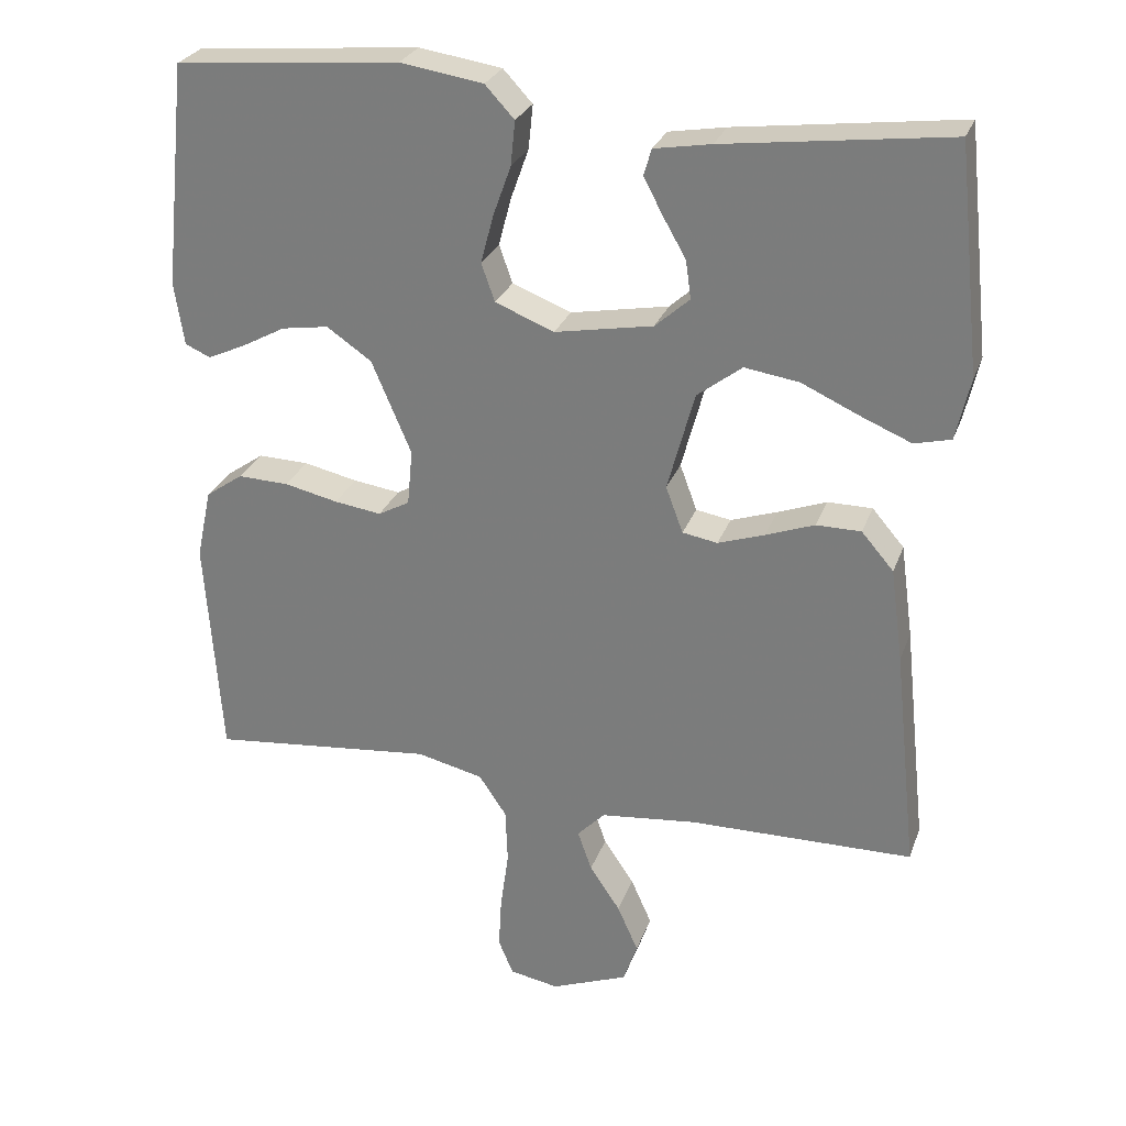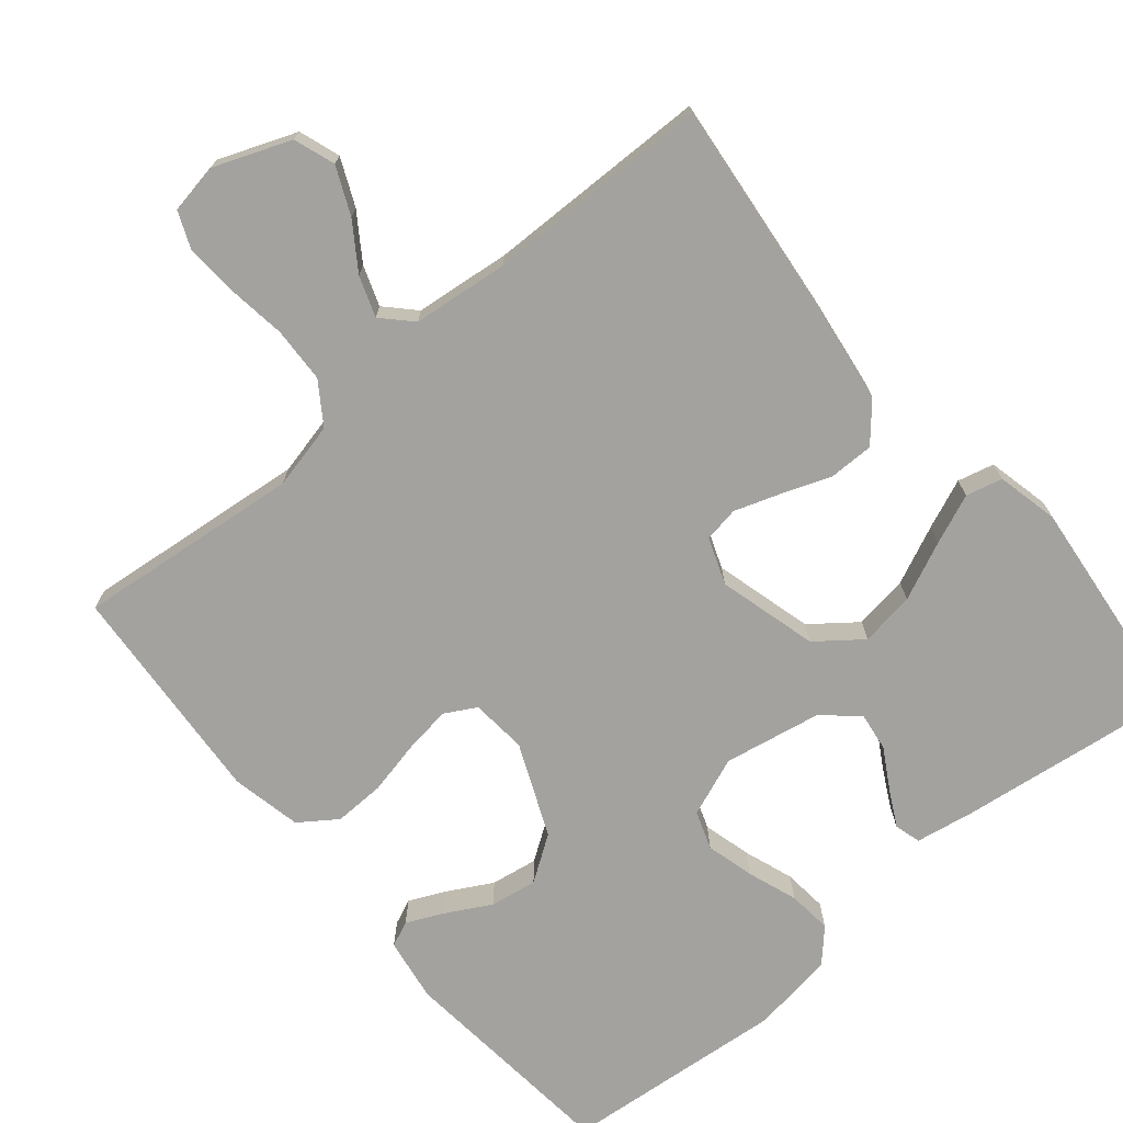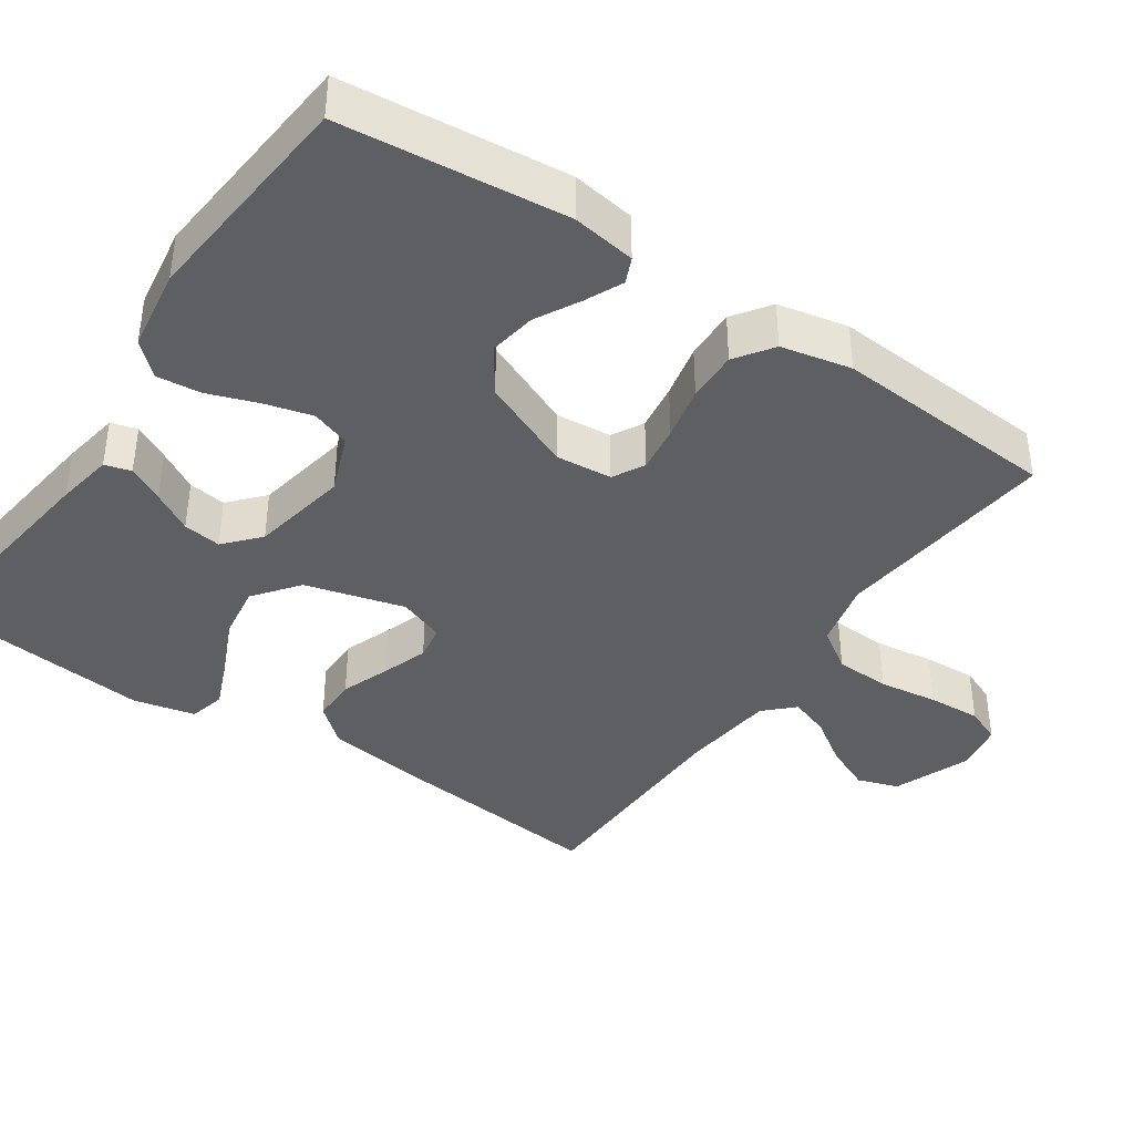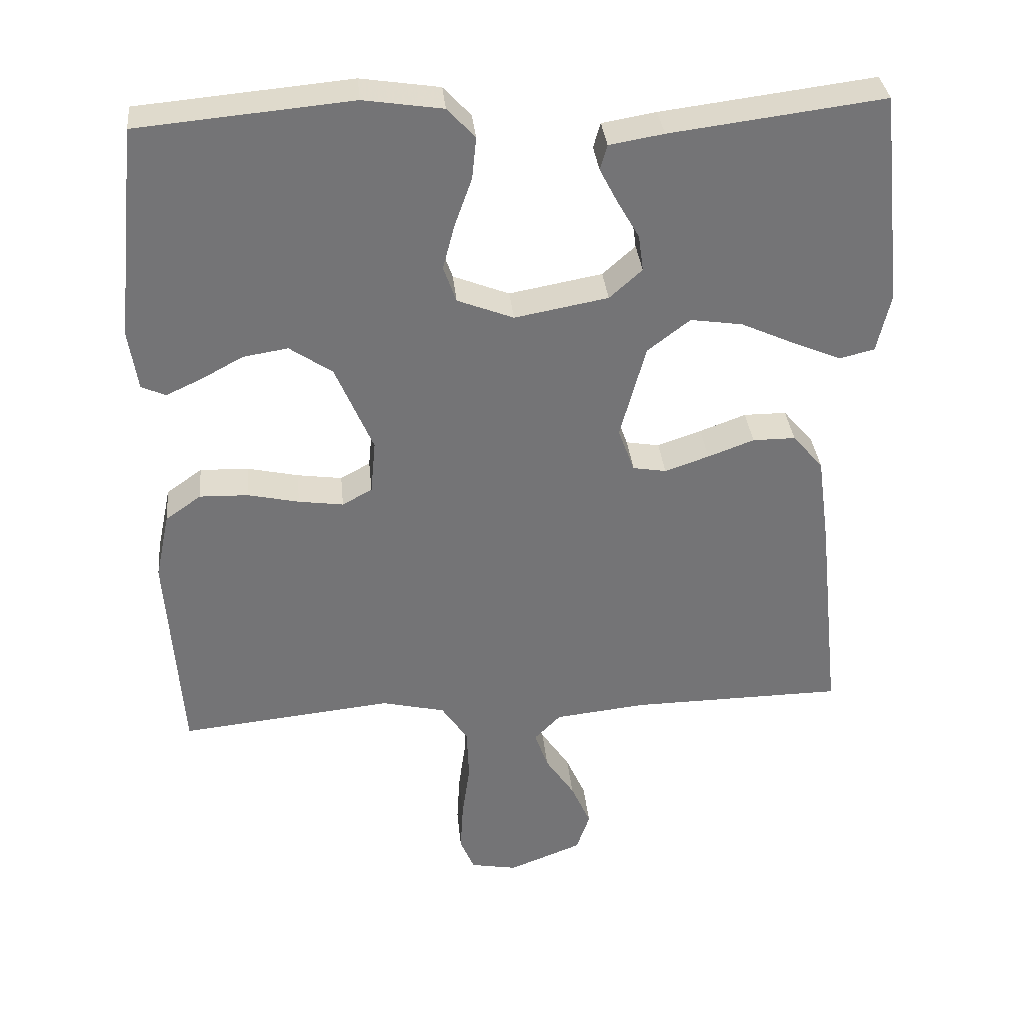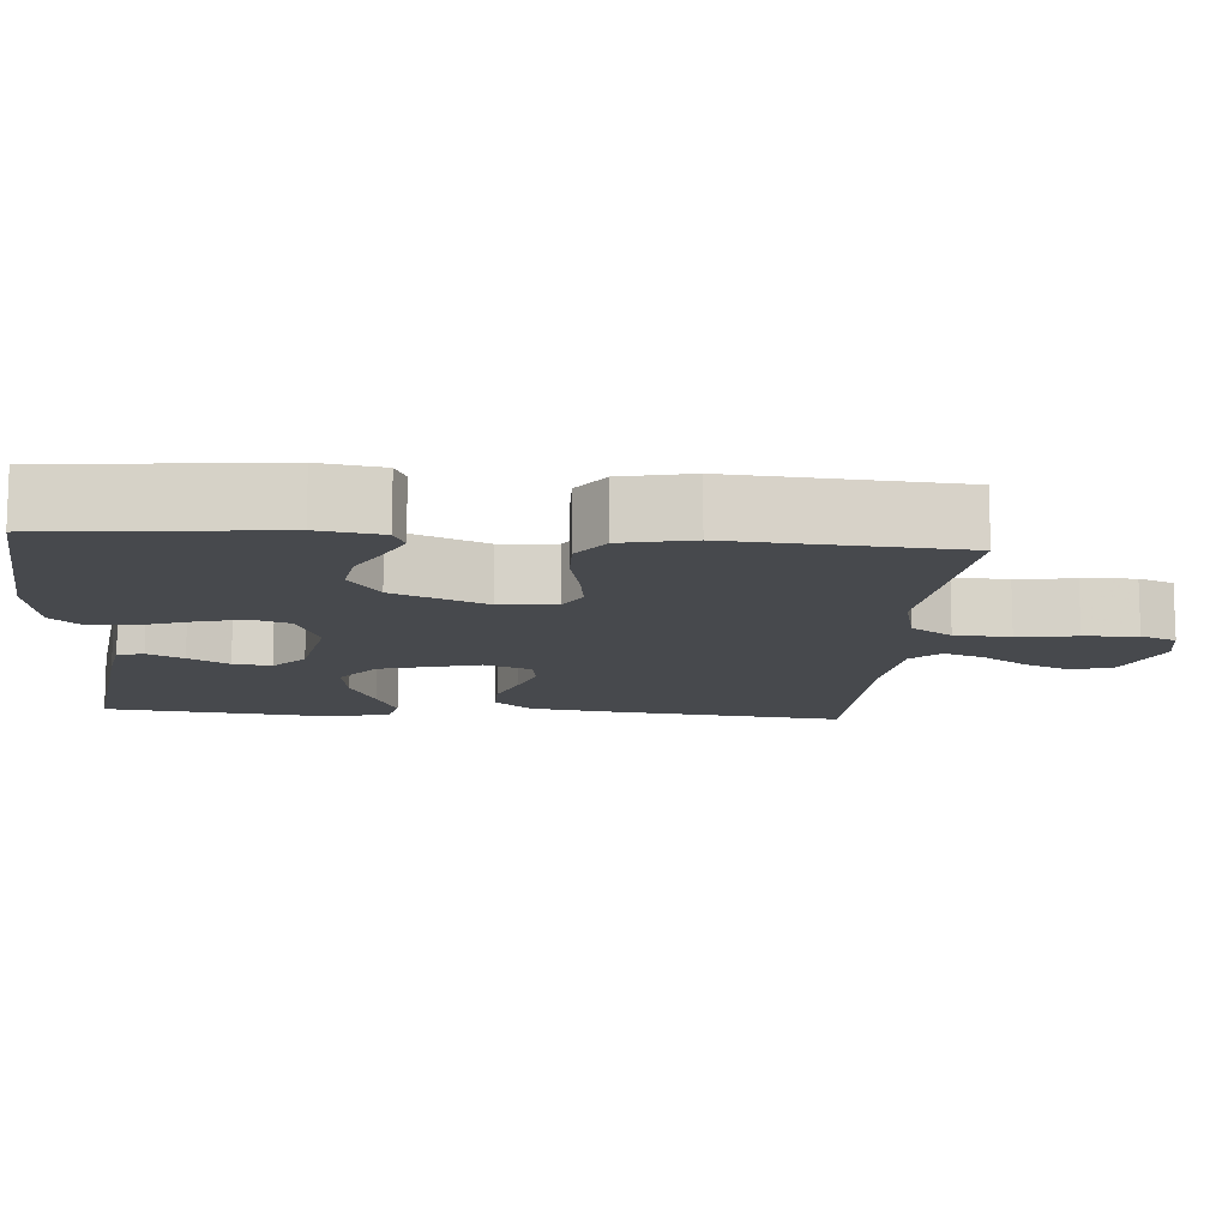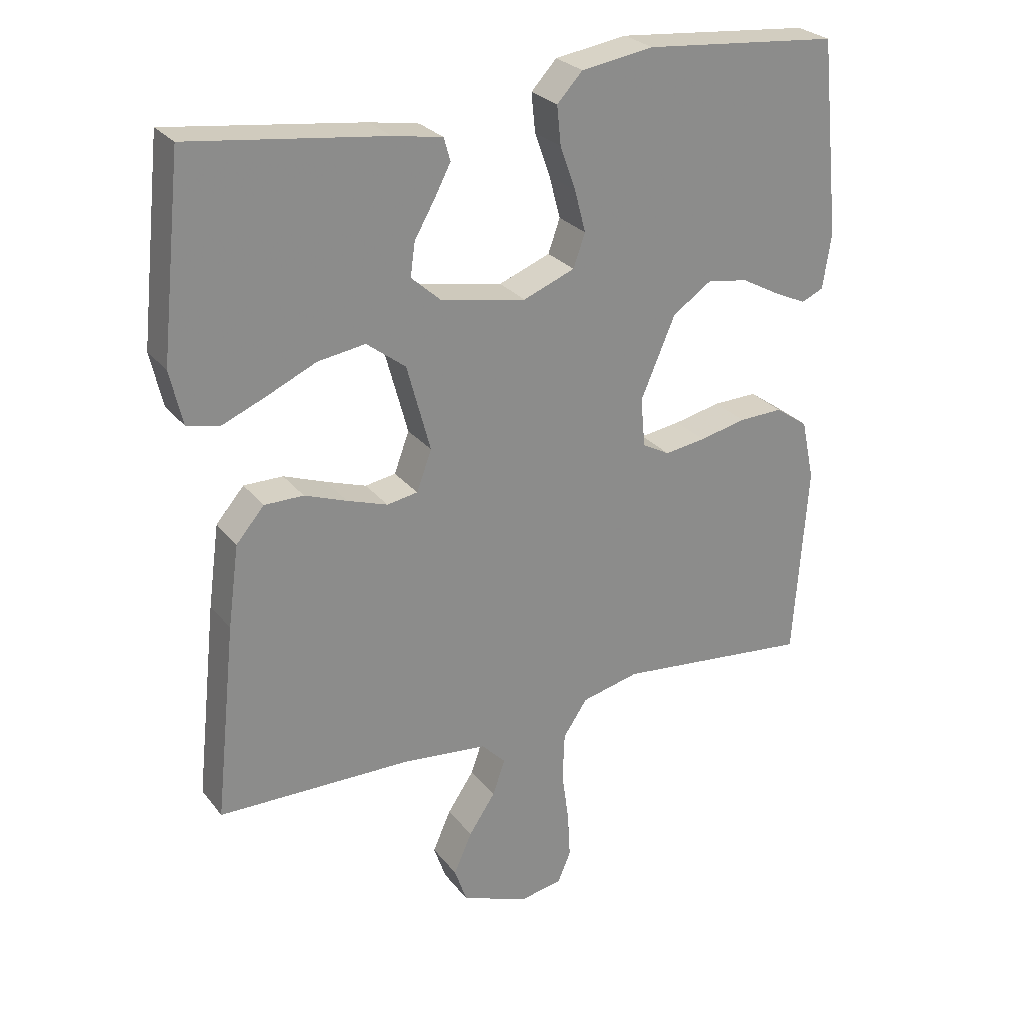
<metadata>
{"format":"obj","ext":"obj","renderer":"f3d","projection":"perspective","resolution":1024,"background":"white","views":[{"elev":27.4,"azim":-162.4,"up":"+Z"},{"elev":-72.5,"azim":-140.2,"up":"+Y"},{"elev":-39.9,"azim":55.7,"up":"+Y"},{"elev":34.1,"azim":174.4,"up":"+Z"},{"elev":-12.2,"azim":85.4,"up":"+Y"},{"elev":26.6,"azim":-29.4,"up":"+Z"}]}
</metadata>
<code>
v 0.5 0.07 -0.5
v 0.2 0.07 -0.469
v 0.111 0.07 -0.49
v 0.074 0.07 -0.545
v 0.071 0.07 -0.619
v 0.082 0.07 -0.698
v 0.086 0.07 -0.769
v 0.066 0.07 -0.817
v 0 0.07 -0.829
v -0.103 0.07 -0.789
v -0.122 0.07 -0.734
v -0.094 0.07 -0.671
v -0.053 0.07 -0.61
v -0.034 0.07 -0.556
v -0.071 0.07 -0.518
v -0.2 0.07 -0.504
v -0.5 0.07 -0.5
v -0.468 0.07 -0.2
v -0.451 0.07 -0.075
v -0.408 0.07 -0.025
v -0.348 0.07 -0.025
v -0.283 0.07 -0.049
v -0.221 0.07 -0.07
v -0.174 0.07 -0.062
v -0.151 0.07 0
v -0.187 0.07 0.133
v -0.247 0.07 0.179
v -0.32 0.07 0.168
v -0.397 0.07 0.133
v -0.464 0.07 0.105
v -0.513 0.07 0.117
v -0.532 0.07 0.2
v -0.5 0.07 0.5
v -0.2 0.07 0.462
v -0.124 0.07 0.449
v -0.114 0.07 0.414
v -0.139 0.07 0.366
v -0.17 0.07 0.312
v -0.177 0.07 0.261
v -0.131 0.07 0.22
v 0 0.07 0.196
v 0.079 0.07 0.227
v 0.097 0.07 0.278
v 0.08 0.07 0.342
v 0.056 0.07 0.409
v 0.05 0.07 0.468
v 0.089 0.07 0.51
v 0.2 0.07 0.527
v 0.5 0.07 0.5
v 0.531 0.07 0.2
v 0.518 0.07 0.115
v 0.484 0.07 0.1
v 0.434 0.07 0.123
v 0.375 0.07 0.155
v 0.312 0.07 0.165
v 0.252 0.07 0.124
v 0.199 0.07 0
v 0.206 0.07 -0.075
v 0.248 0.07 -0.098
v 0.311 0.07 -0.089
v 0.383 0.07 -0.073
v 0.451 0.07 -0.071
v 0.501 0.07 -0.106
v 0.521 0.07 -0.2
v 0.5 0 -0.5
v 0.2 0 -0.469
v 0.111 0 -0.49
v 0.074 0 -0.545
v 0.071 0 -0.619
v 0.082 0 -0.698
v 0.086 0 -0.769
v 0.066 0 -0.817
v 0 0 -0.829
v -0.103 0 -0.789
v -0.122 0 -0.734
v -0.094 0 -0.671
v -0.053 0 -0.61
v -0.034 0 -0.556
v -0.071 0 -0.518
v -0.2 0 -0.504
v -0.5 0 -0.5
v -0.468 0 -0.2
v -0.451 0 -0.075
v -0.408 0 -0.025
v -0.348 0 -0.025
v -0.283 0 -0.049
v -0.221 0 -0.07
v -0.174 0 -0.062
v -0.151 0 0
v -0.187 0 0.133
v -0.247 0 0.179
v -0.32 0 0.168
v -0.397 0 0.133
v -0.464 0 0.105
v -0.513 0 0.117
v -0.532 0 0.2
v -0.5 0 0.5
v -0.2 0 0.462
v -0.124 0 0.449
v -0.114 0 0.414
v -0.139 0 0.366
v -0.17 0 0.312
v -0.177 0 0.261
v -0.131 0 0.22
v 0 0 0.196
v 0.079 0 0.227
v 0.097 0 0.278
v 0.08 0 0.342
v 0.056 0 0.409
v 0.05 0 0.468
v 0.089 0 0.51
v 0.2 0 0.527
v 0.5 0 0.5
v 0.531 0 0.2
v 0.518 0 0.115
v 0.484 0 0.1
v 0.434 0 0.123
v 0.375 0 0.155
v 0.312 0 0.165
v 0.252 0 0.124
v 0.199 0 0
v 0.206 0 -0.075
v 0.248 0 -0.098
v 0.311 0 -0.089
v 0.383 0 -0.073
v 0.451 0 -0.071
v 0.501 0 -0.106
v 0.521 0 -0.2
f 64 1 2
f 63 64 2
f 62 63 2
f 61 62 2
f 60 61 2
f 59 60 2 3
f 58 59 3 4
f 57 58 4
f 52 53 54
f 51 52 54
f 50 51 54
f 49 50 54
f 48 49 54
f 47 48 54
f 46 47 54
f 45 46 54
f 44 45 54
f 43 44 54 55
f 42 43 55 56
f 36 37 38
f 35 36 38
f 34 35 38
f 33 34 38
f 32 33 38
f 31 32 38
f 30 31 38
f 29 30 38
f 28 29 38
f 27 28 38 39
f 26 27 39 40
f 20 21 22
f 19 20 22
f 18 19 22
f 17 18 22
f 16 17 22
f 15 16 22 23
f 14 15 23 24
f 11 12 13
f 10 11 13
f 9 10 13
f 8 9 13
f 7 8 13
f 6 7 13
f 5 6 13
f 4 5 13 14
f 14 24 25
f 4 14 25
f 57 4 25
f 56 57 25
f 42 56 25
f 41 42 25
f 25 26 40 41
f 66 65 128
f 66 128 127
f 66 127 126
f 66 126 125
f 66 125 124
f 67 66 124 123
f 68 67 123 122
f 68 122 121
f 118 117 116
f 118 116 115
f 118 115 114
f 118 114 113
f 118 113 112
f 118 112 111
f 118 111 110
f 118 110 109
f 118 109 108
f 119 118 108 107
f 120 119 107 106
f 102 101 100
f 102 100 99
f 102 99 98
f 102 98 97
f 102 97 96
f 102 96 95
f 102 95 94
f 102 94 93
f 102 93 92
f 103 102 92 91
f 104 103 91 90
f 86 85 84
f 86 84 83
f 86 83 82
f 86 82 81
f 86 81 80
f 87 86 80 79
f 88 87 79 78
f 77 76 75
f 77 75 74
f 77 74 73
f 77 73 72
f 77 72 71
f 77 71 70
f 77 70 69
f 78 77 69 68
f 89 88 78
f 89 78 68
f 89 68 121
f 89 121 120
f 89 120 106
f 89 106 105
f 105 104 90 89
f 1 65 66 2
f 2 66 67 3
f 3 67 68 4
f 4 68 69 5
f 5 69 70 6
f 6 70 71 7
f 7 71 72 8
f 8 72 73 9
f 9 73 74 10
f 10 74 75 11
f 11 75 76 12
f 12 76 77 13
f 13 77 78 14
f 14 78 79 15
f 15 79 80 16
f 16 80 81 17
f 17 81 82 18
f 18 82 83 19
f 19 83 84 20
f 20 84 85 21
f 21 85 86 22
f 22 86 87 23
f 23 87 88 24
f 24 88 89 25
f 25 89 90 26
f 26 90 91 27
f 27 91 92 28
f 28 92 93 29
f 29 93 94 30
f 30 94 95 31
f 31 95 96 32
f 32 96 97 33
f 33 97 98 34
f 34 98 99 35
f 35 99 100 36
f 36 100 101 37
f 37 101 102 38
f 38 102 103 39
f 39 103 104 40
f 40 104 105 41
f 41 105 106 42
f 42 106 107 43
f 43 107 108 44
f 44 108 109 45
f 45 109 110 46
f 46 110 111 47
f 47 111 112 48
f 48 112 113 49
f 49 113 114 50
f 50 114 115 51
f 51 115 116 52
f 52 116 117 53
f 53 117 118 54
f 54 118 119 55
f 55 119 120 56
f 56 120 121 57
f 57 121 122 58
f 58 122 123 59
f 59 123 124 60
f 60 124 125 61
f 61 125 126 62
f 62 126 127 63
f 63 127 128 64
f 64 128 65 1

</code>
